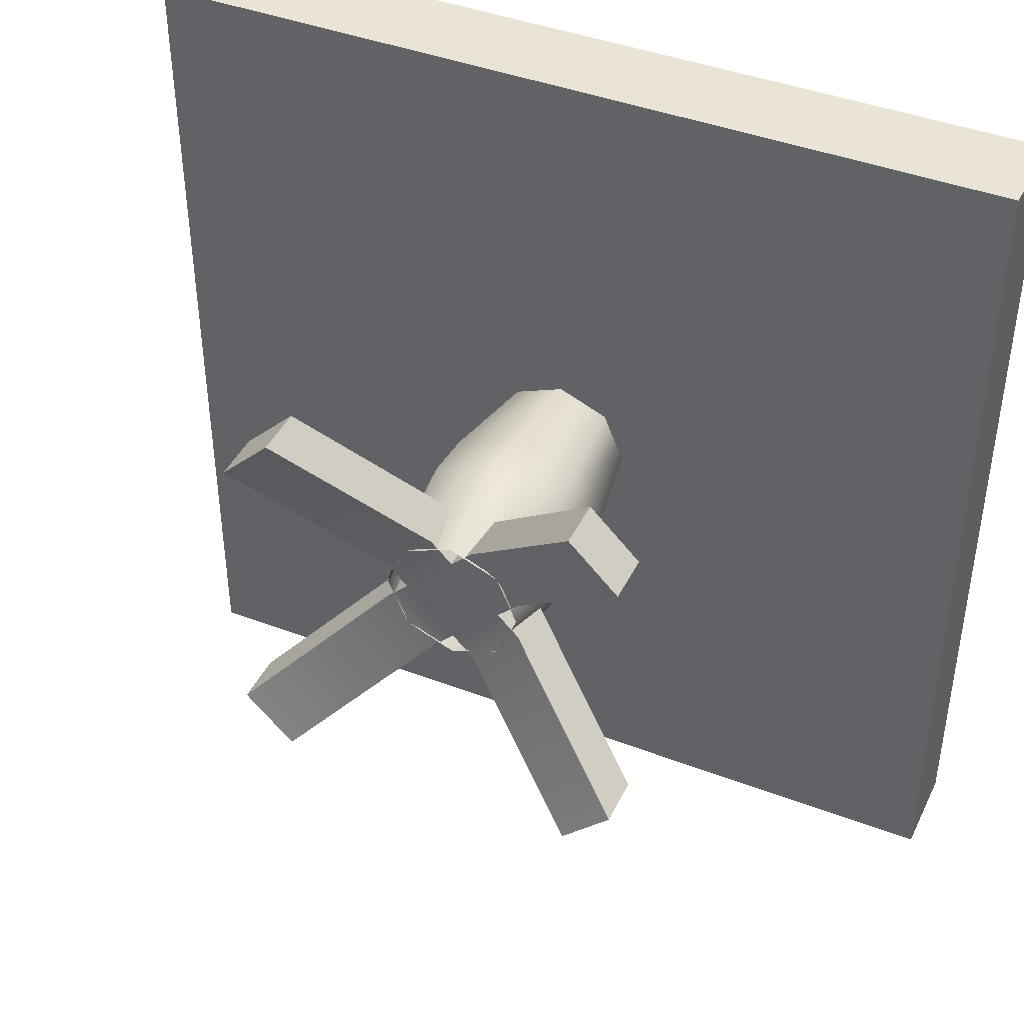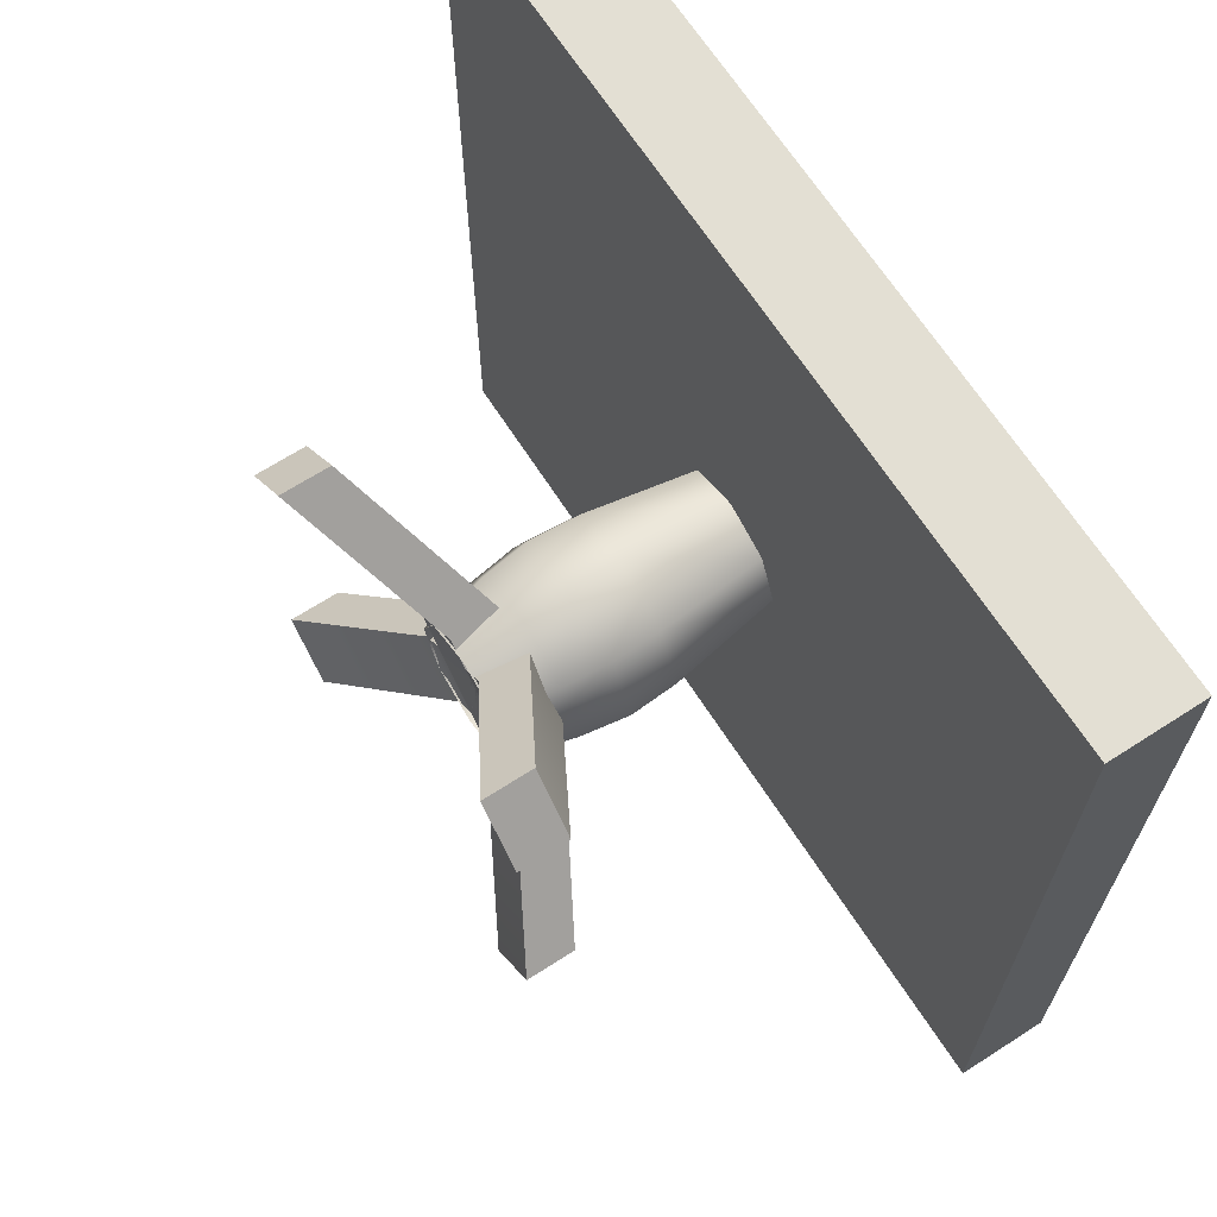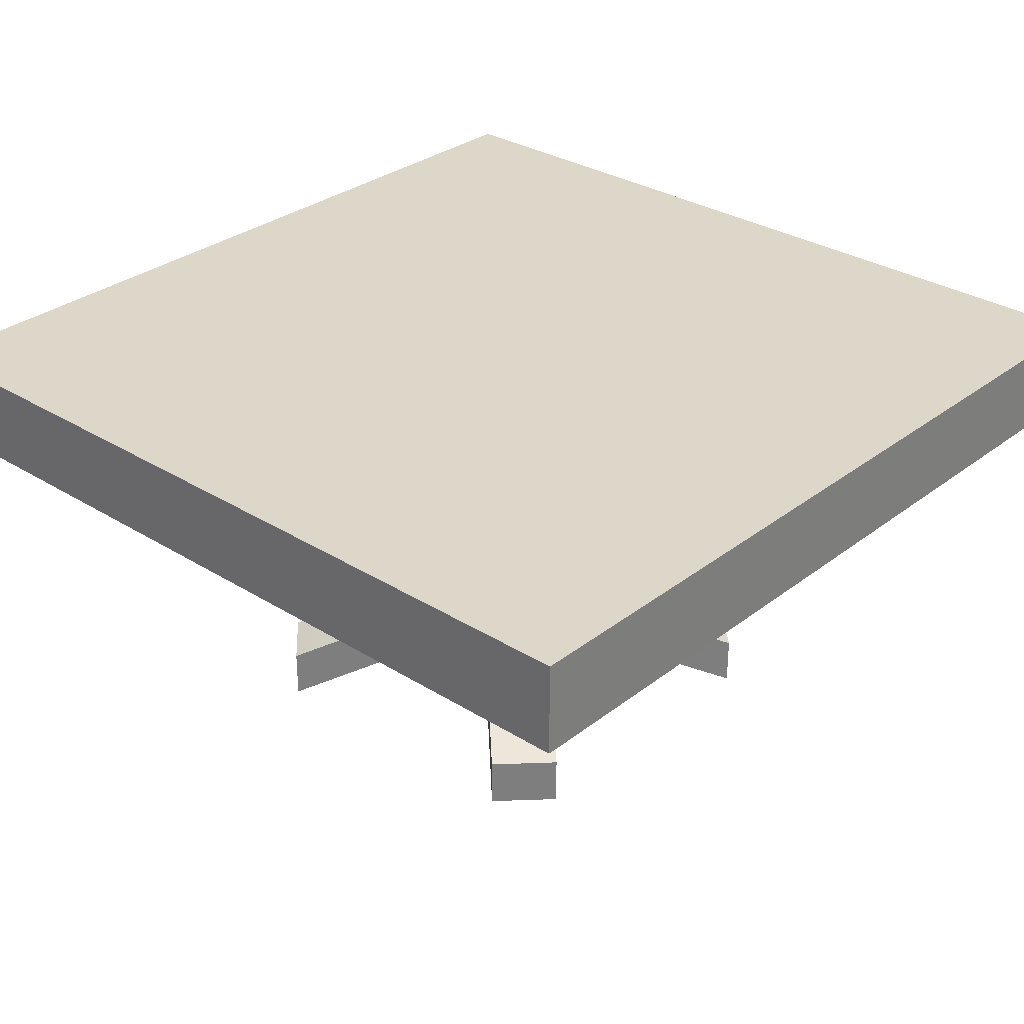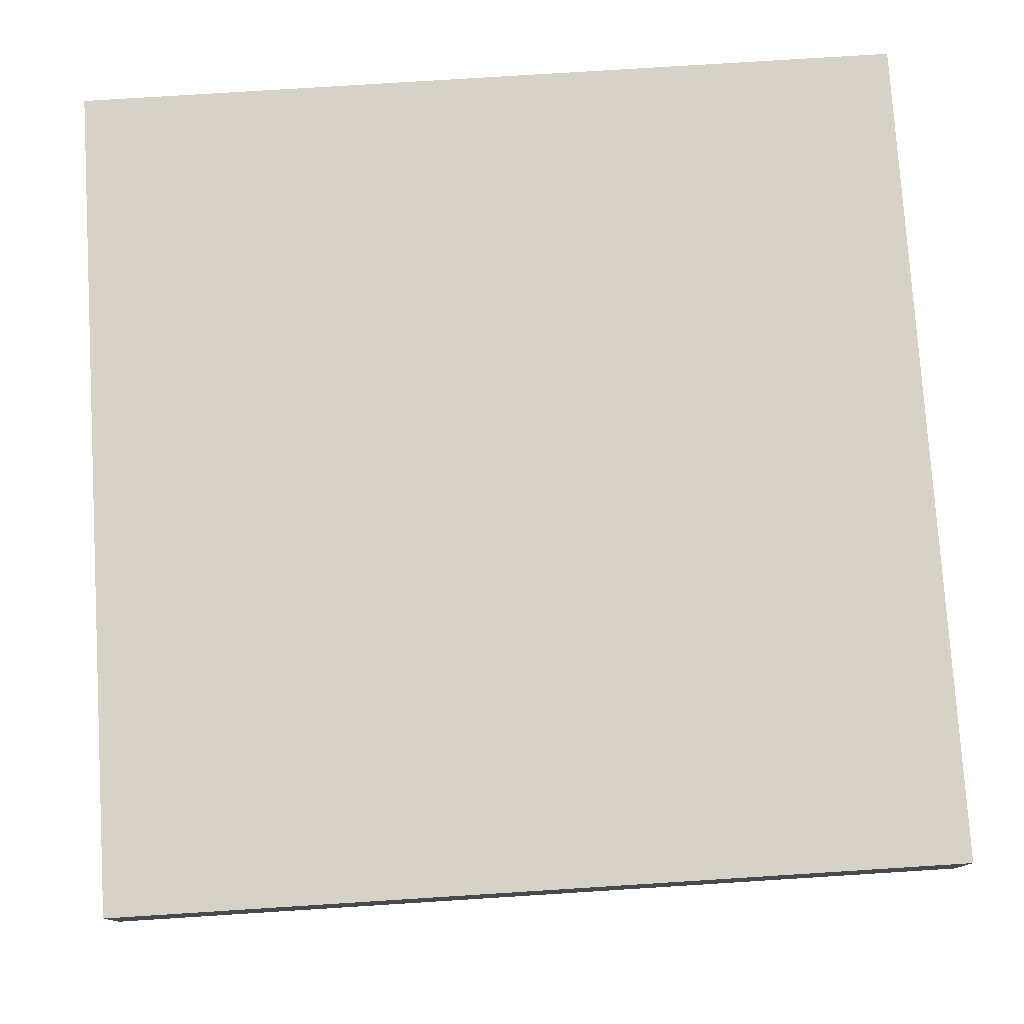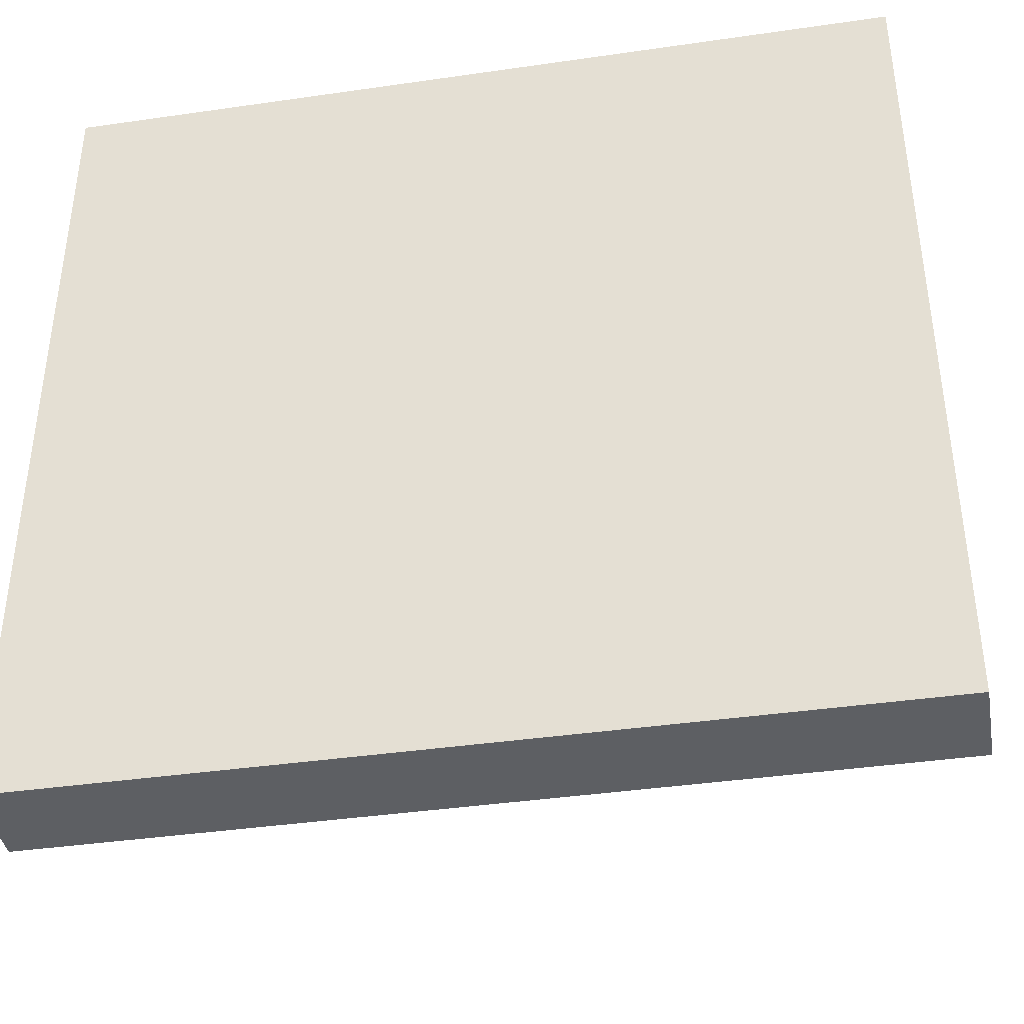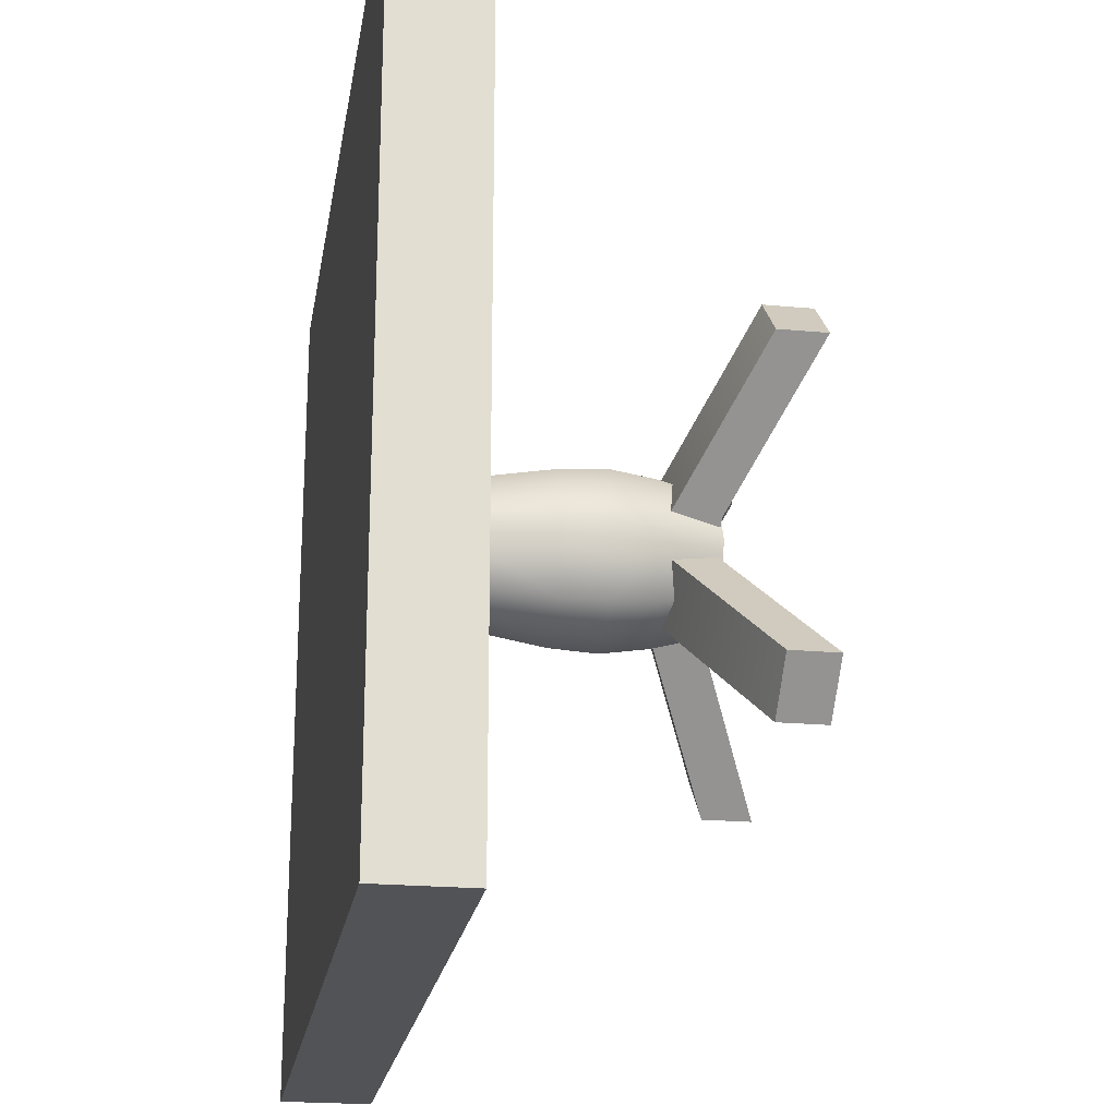
<metadata>
{"format":"obj","ext":"obj","renderer":"f3d","projection":"perspective","resolution":1024,"background":"white","views":[{"elev":42.5,"azim":24.5,"up":"+Z"},{"elev":67.1,"azim":57.2,"up":"+Z"},{"elev":30.9,"azim":132.0,"up":"+Y"},{"elev":77.6,"azim":-3.6,"up":"+Y"},{"elev":-40.1,"azim":-169.9,"up":"+Z"},{"elev":-21.7,"azim":-99.2,"up":"+Z"}]}
</metadata>
<code>
g default
v 0.1132 0.165 -0.1132
v 0 0.165 -0.1601
v -0.1132 0.165 -0.1132
v -0.1601 0.165 0
v -0.1132 0.165 0.1132
v 0 0.165 0.1601
v 0.1132 0.165 0.1132
v 0.1601 0.165 0
v 0.1132 0.7819 -0.1132
v 0 0.7819 -0.1601
v -0.1132 0.7819 -0.1132
v -0.1601 0.7819 0
v -0.1132 0.7819 0.1132
v 0 0.7819 0.1601
v 0.1132 0.7819 0.1132
v 0.1601 0.7819 0
v 0.1457 0.5196 -0.1457
v 0.1508 0.4089 -0.1508
v 0.1387 0.2989 -0.1387
v 0.1961 0.2989 0
v 0.2132 0.4089 0
v 0.2061 0.5196 0
v 0.1387 0.2989 0.1387
v 0.1508 0.4089 0.1508
v 0.1457 0.5196 0.1457
v 0 0.2989 0.1961
v 0 0.4089 0.2132
v 0 0.5196 0.2061
v -0.1387 0.2989 0.1387
v -0.1508 0.4089 0.1508
v -0.1457 0.5196 0.1457
v -0.1961 0.2989 0
v -0.2132 0.4089 0
v -0.2061 0.5196 0
v -0.1387 0.2989 -0.1387
v -0.1508 0.4089 -0.1508
v -0.1457 0.5196 -0.1457
v 0 0.2989 -0.1961
v 0 0.4089 -0.2132
v 0 0.5196 -0.2061
v -1 0.777 1
v 1 0.777 1
v -1 0.9883 1
v 1 0.9883 1
v -1 0.9883 -1
v 1 0.9883 -1
v -1 0.777 -1
v 1 0.777 -1
v 0.3515 0 0.4647
v 0.4647 0 0.3515
v 0.3515 0.1148 0.4647
v 0.4647 0.1148 0.3515
v -0.4647 0.1148 -0.3515
v -0.3515 0.1148 -0.4647
v -0.4647 0 -0.3515
v -0.3515 0 -0.4647
v 0.04947 0.2837 0.1627
v -0.1627 0.2837 -0.04947
v -0.04947 0.2837 -0.1627
v 0.1627 0.2837 0.04947
v -0.04947 0.1689 -0.1627
v 0.1627 0.1689 0.04947
v -0.1627 0.1689 -0.04947
v 0.04947 0.1689 0.1627
v 0.4647 0 -0.3515
v 0.3515 0 -0.4647
v 0.4647 0.1148 -0.3515
v 0.3515 0.1148 -0.4647
v -0.3515 0.1148 0.4647
v -0.4647 0.1148 0.3515
v -0.3515 0 0.4647
v -0.4647 0 0.3515
v 0.1627 0.2837 -0.04947
v -0.04947 0.2837 0.1627
v -0.1627 0.2837 0.04947
v 0.04947 0.2837 -0.1627
v -0.1627 0.1689 0.04947
v 0.04947 0.1689 -0.1627
v -0.04947 0.1689 0.1627
v 0.1627 0.1689 -0.04947
g TableMid
f 19 18 21 20
f 18 17 22 21
f 1 2 38 19
f 2 3 35 38
f 3 4 32 35
f 4 5 29 32
f 5 6 26 29
f 6 7 23 26
f 7 8 20 23
f 8 1 19 20
f 22 17 9 16
f 25 22 16 15
f 28 25 15 14
f 31 28 14 13
f 34 31 13 12
f 37 34 12 11
f 40 37 11 10
f 17 40 10 9
f 20 21 24 23
f 21 22 25 24
f 23 24 27 26
f 24 25 28 27
f 26 27 30 29
f 27 28 31 30
f 29 30 33 32
f 30 31 34 33
f 32 33 36 35
f 33 34 37 36
f 35 36 39 38
f 36 37 40 39
f 17 18 39 40
f 18 19 38 39
f 41 42 44 43
f 43 44 46 45
f 45 46 48 47
f 47 48 42 41
f 42 48 46 44
f 47 41 43 45
f 49 50 52 51
f 53 54 56 55
f 57 58 63 64
f 58 57 60 59
f 59 60 62 61
f 61 62 64 63
f 58 59 54 53
f 55 56 61 63
f 59 61 56 54
f 55 63 58 53
f 51 52 60 57
f 50 62 60 52
f 64 62 50 49
f 57 64 49 51
f 65 66 68 67
f 69 70 72 71
f 73 74 79 80
f 74 73 76 75
f 75 76 78 77
f 77 78 80 79
f 74 75 70 69
f 71 72 77 79
f 75 77 72 70
f 71 79 74 69
f 67 68 76 73
f 66 78 76 68
f 80 78 66 65
f 73 80 65 67

</code>
